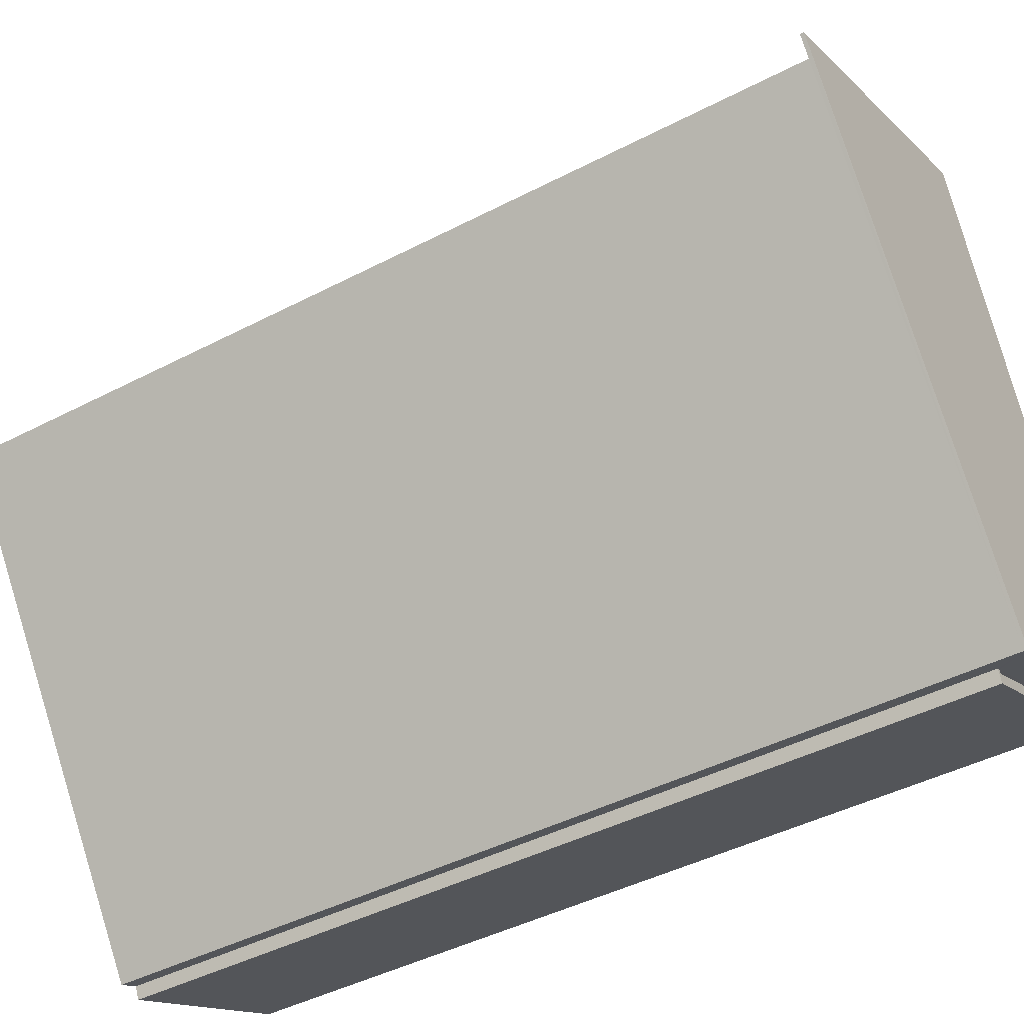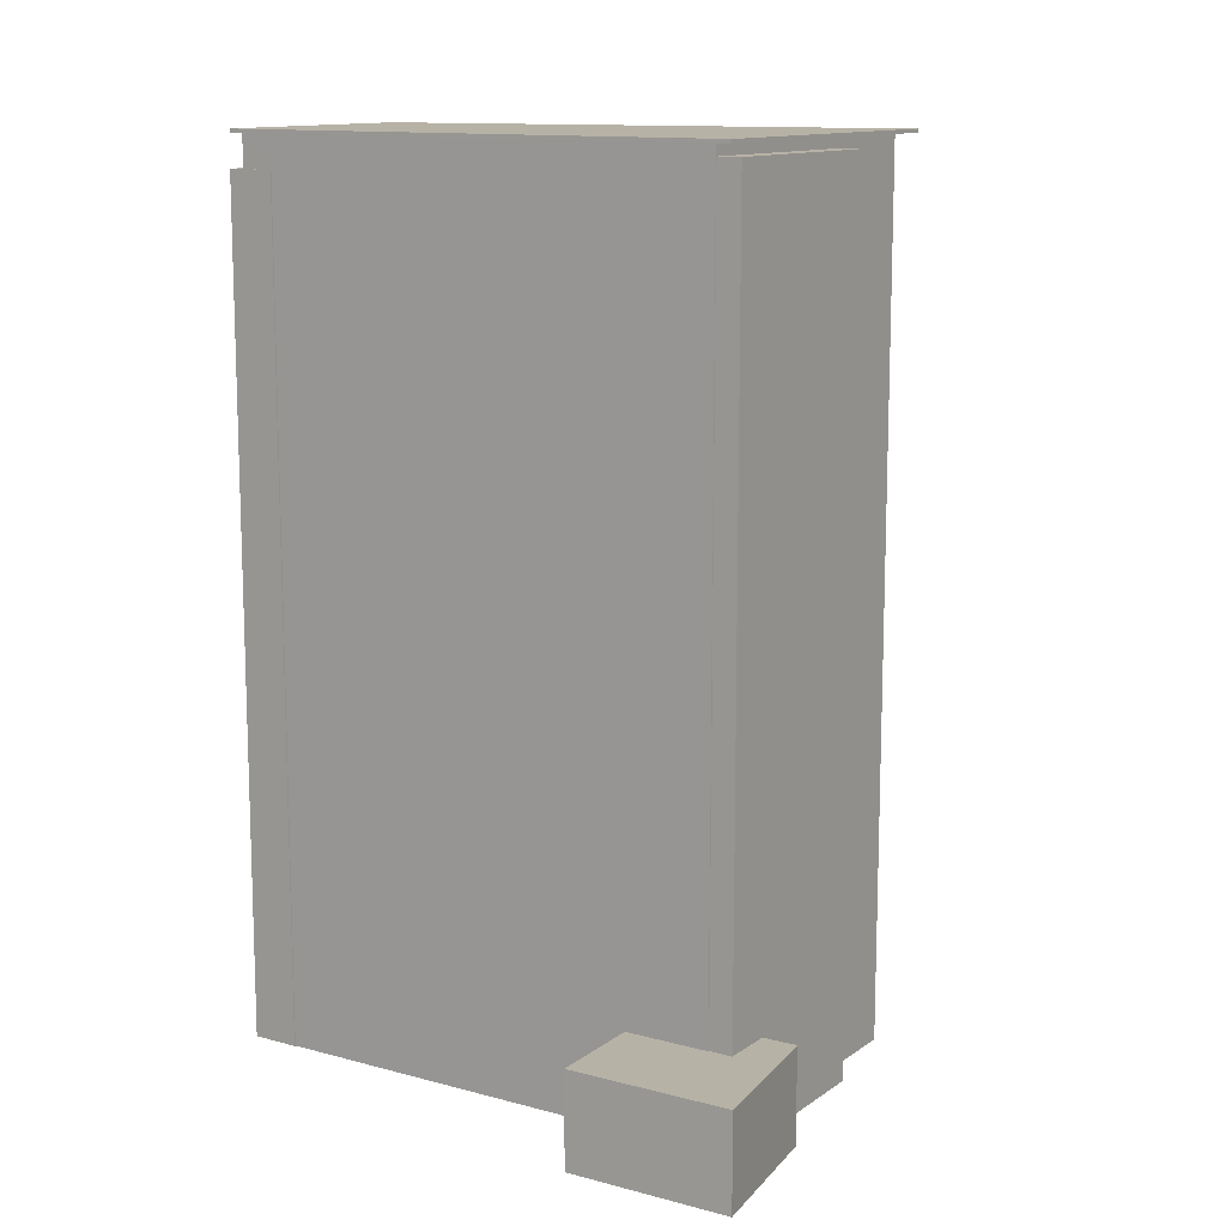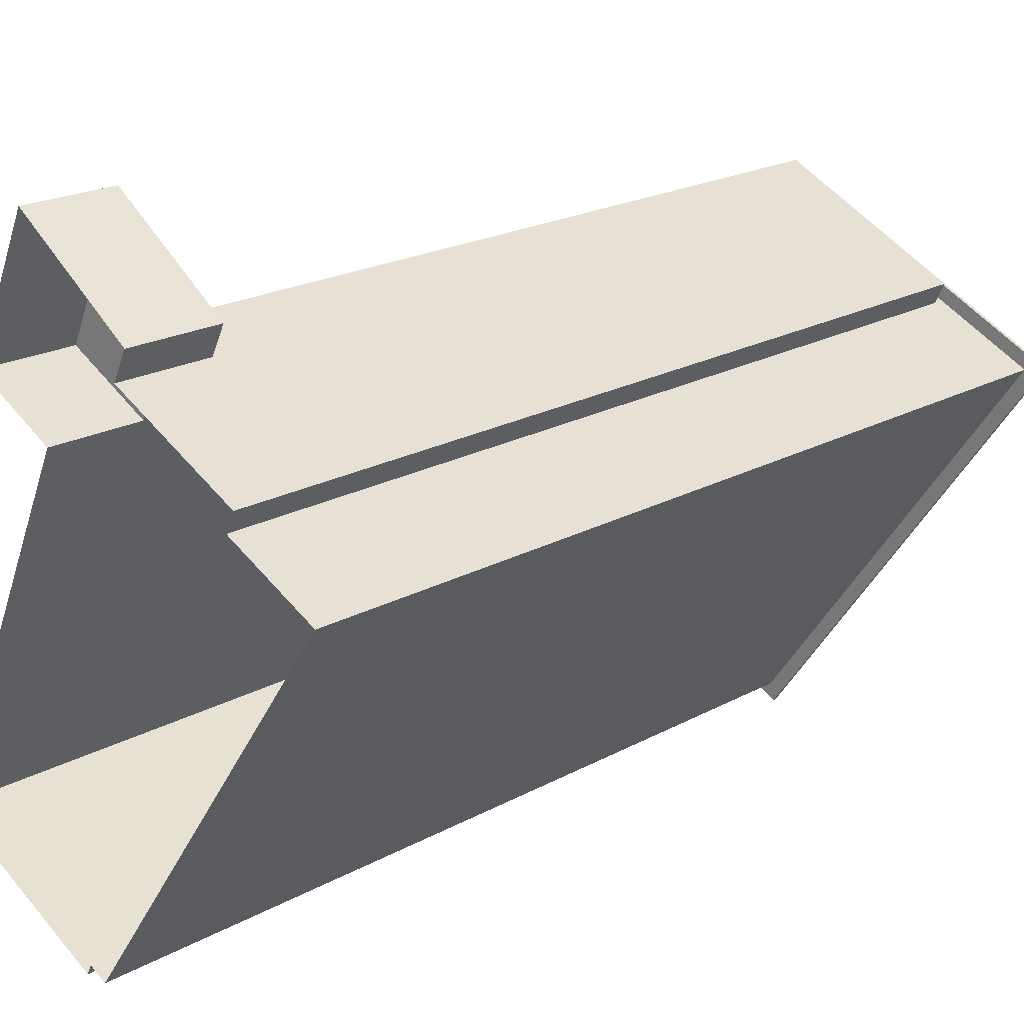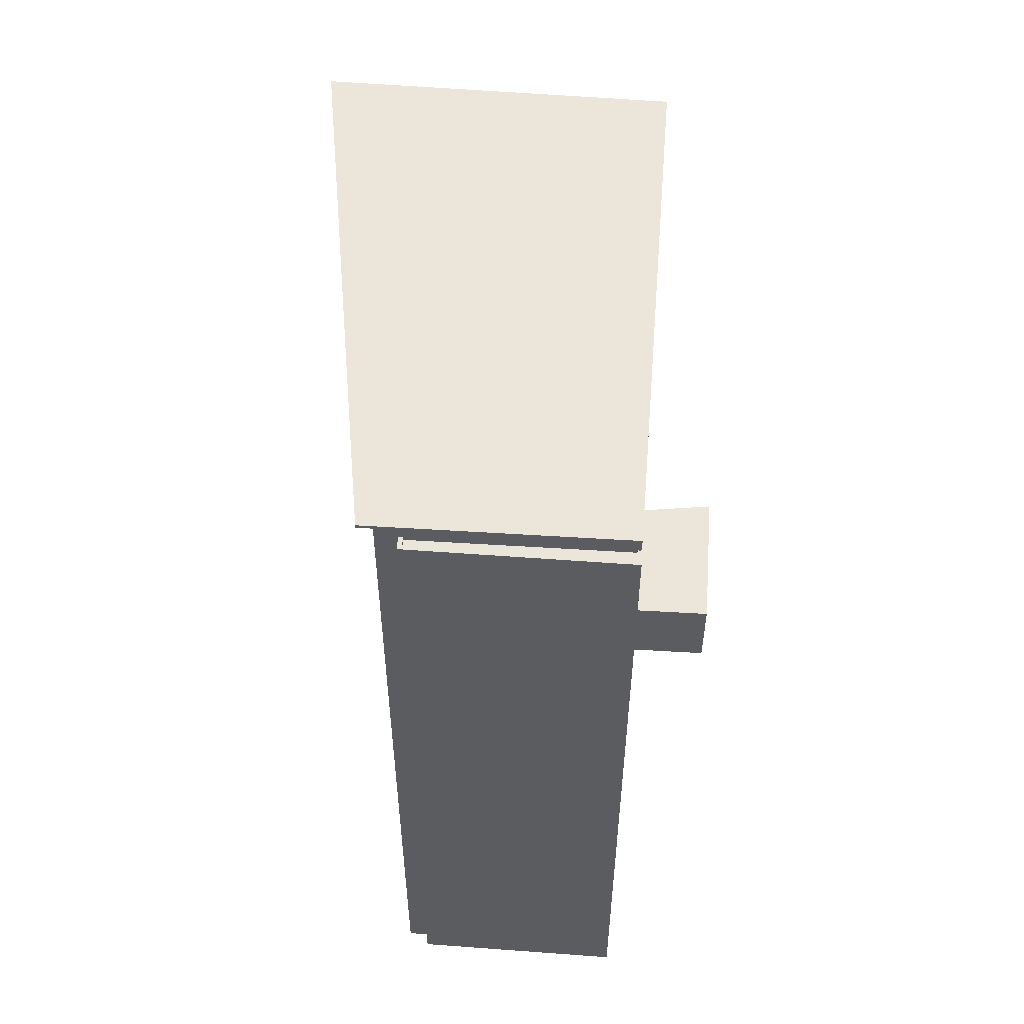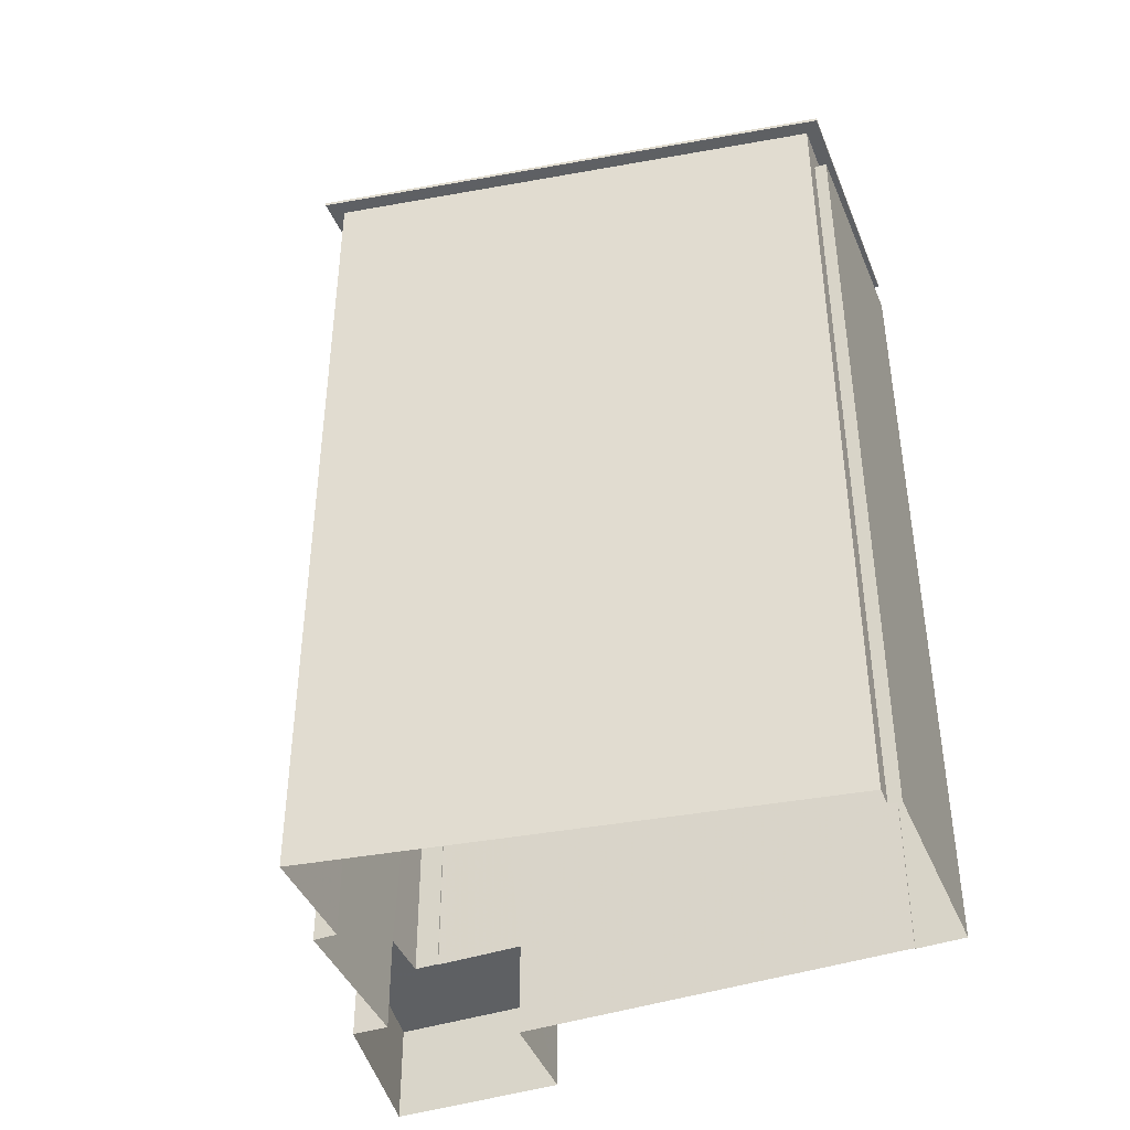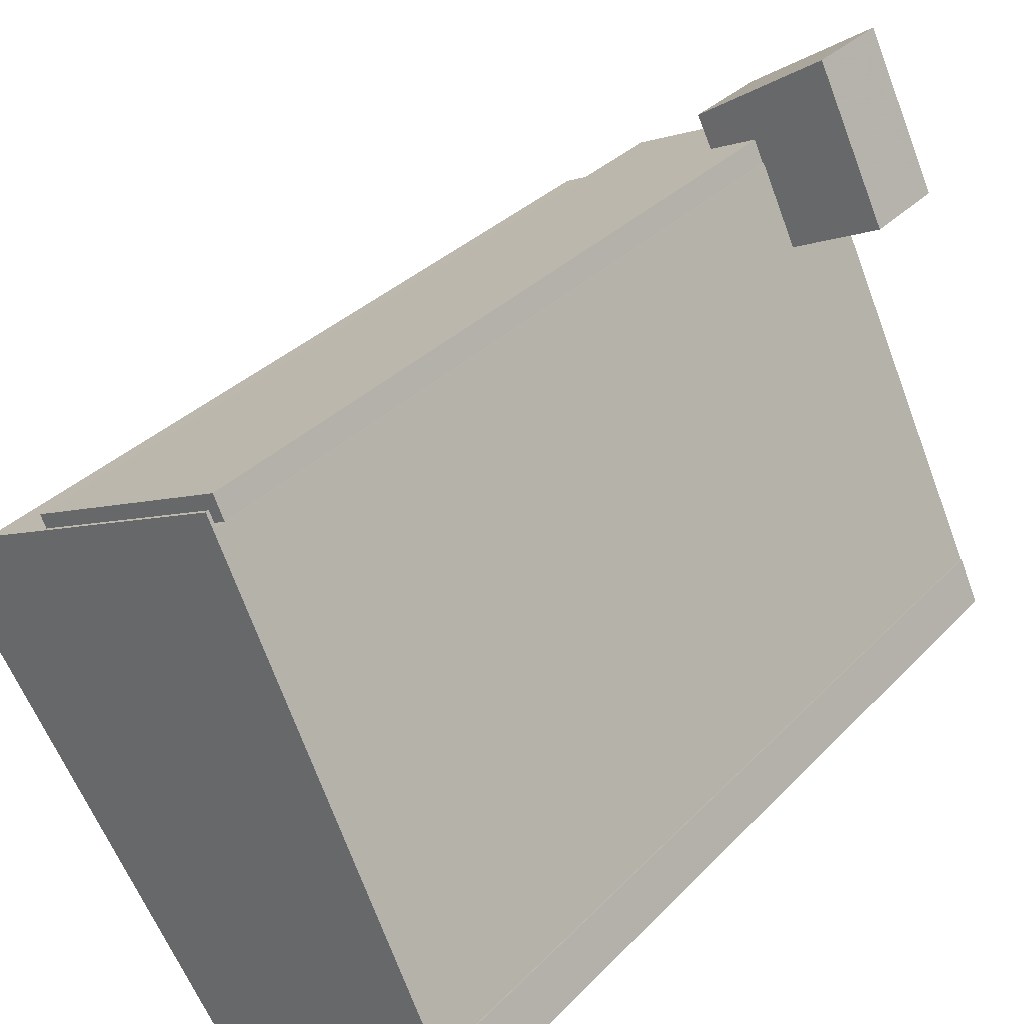
<metadata>
{"format":"obj","ext":"obj","renderer":"f3d","projection":"perspective","resolution":1024,"background":"white","views":[{"elev":-43.9,"azim":-58.5,"up":"+Y"},{"elev":12.3,"azim":148.0,"up":"+Z"},{"elev":20.9,"azim":-134.5,"up":"+Y"},{"elev":55.1,"azim":30.0,"up":"+Z"},{"elev":-42.7,"azim":-42.9,"up":"+Z"},{"elev":32.5,"azim":35.7,"up":"+Y"}]}
</metadata>
<code>
v -1.166e+04 -3.826e+04 13.3
v -1.165e+04 -3.826e+04 13.3
v -1.166e+04 -3.826e+04 13.3
v -1.167e+04 -3.827e+04 13.3
v -1.165e+04 -3.83e+04 13.3
v -1.167e+04 -3.827e+04 13.3
v -1.164e+04 -3.827e+04 13.3
v -1.165e+04 -3.827e+04 13.3
v -1.167e+04 -3.827e+04 13.3
v -1.165e+04 -3.83e+04 13.3
v -1.164e+04 -3.83e+04 13.3
v -1.165e+04 -3.83e+04 13.3
v -1.164e+04 -3.829e+04 13.3
v -1.164e+04 -3.829e+04 13.3
v -1.165e+04 -3.826e+04 73.92
v -1.165e+04 -3.826e+04 73.92
v -1.167e+04 -3.827e+04 73.92
v -1.167e+04 -3.827e+04 73.92
v -1.165e+04 -3.83e+04 73.92
v -1.164e+04 -3.83e+04 73.92
v -1.164e+04 -3.83e+04 73.92
v -1.165e+04 -3.83e+04 73.92
v -1.166e+04 -3.826e+04 19.89
v -1.166e+04 -3.826e+04 19.89
v -1.165e+04 -3.826e+04 19.89
v -1.165e+04 -3.826e+04 19.89
v -1.165e+04 -3.826e+04 19.89
v -1.164e+04 -3.827e+04 19.9
v -1.165e+04 -3.827e+04 19.9
v -1.165e+04 -3.826e+04 19.89
v -1.165e+04 -3.826e+04 73.19
v -1.165e+04 -3.826e+04 73.19
v -1.167e+04 -3.827e+04 73.19
v -1.167e+04 -3.827e+04 73.19
v -1.165e+04 -3.83e+04 74.17
v -1.165e+04 -3.826e+04 74.17
v -1.167e+04 -3.827e+04 74.17
v -1.164e+04 -3.83e+04 74.17
v -1.165e+04 -3.83e+04 71.42
v -1.165e+04 -3.83e+04 71.42
v -1.164e+04 -3.83e+04 71.42
v -1.164e+04 -3.83e+04 71.42
v -1.165e+04 -3.83e+04 71.67
v -1.165e+04 -3.83e+04 71.67
v -1.165e+04 -3.83e+04 71.67
v -1.164e+04 -3.829e+04 71.67
v -1.164e+04 -3.83e+04 71.67
v -1.164e+04 -3.829e+04 71.67
v -1.165e+04 -3.83e+04 71.67
v -1.164e+04 -3.83e+04 71.67
v -1.164e+04 -3.83e+04 71.67
v -1.164e+04 -3.83e+04 71.67
f 1 2 3
f 4 5 6
f 2 7 8
f 4 9 3
f 5 4 10
f 10 11 12
f 13 11 14
f 8 14 10
f 2 8 3
f 3 8 4
f 8 10 4
f 10 14 11
f 15 16 17
f 18 15 17
f 18 17 19
f 20 21 22
f 22 21 19
f 17 22 19
f 23 24 25
f 23 25 26
f 26 27 28
f 28 27 29
f 25 30 27
f 25 27 26
f 31 32 33
f 34 31 33
f 35 36 37
f 35 38 36
f 39 40 41
f 42 39 41
f 43 44 45
f 46 47 48
f 44 49 45
f 48 47 50
f 45 49 50
f 47 51 52
f 52 45 50
f 47 52 50
f 23 2 1
f 23 26 2
f 26 28 7
f 2 26 7
f 29 8 7
f 28 29 7
f 3 23 1
f 3 24 23
f 32 24 33
f 33 24 9
f 32 25 24
f 9 24 3
f 4 33 9
f 4 34 33
f 30 32 31
f 30 25 32
f 6 34 4
f 30 31 27
f 31 16 27
f 17 34 6
f 16 34 17
f 16 31 34
f 15 36 16
f 29 27 16
f 14 8 29
f 20 36 38
f 20 38 21
f 47 46 20
f 14 29 46
f 16 36 20
f 29 16 46
f 46 16 20
f 10 44 5
f 47 20 51
f 39 42 43
f 42 51 43
f 5 44 22
f 43 20 22
f 44 43 22
f 51 20 43
f 17 6 5
f 22 17 5
f 37 15 18
f 37 36 15
f 37 18 19
f 35 37 19
f 35 19 21
f 38 35 21
f 43 45 40
f 39 43 40
f 51 41 52
f 51 42 41
f 45 41 40
f 45 52 41
f 14 48 13
f 14 46 48
f 48 50 11
f 13 48 11
f 49 12 11
f 50 49 11
f 44 12 49
f 44 10 12

</code>
